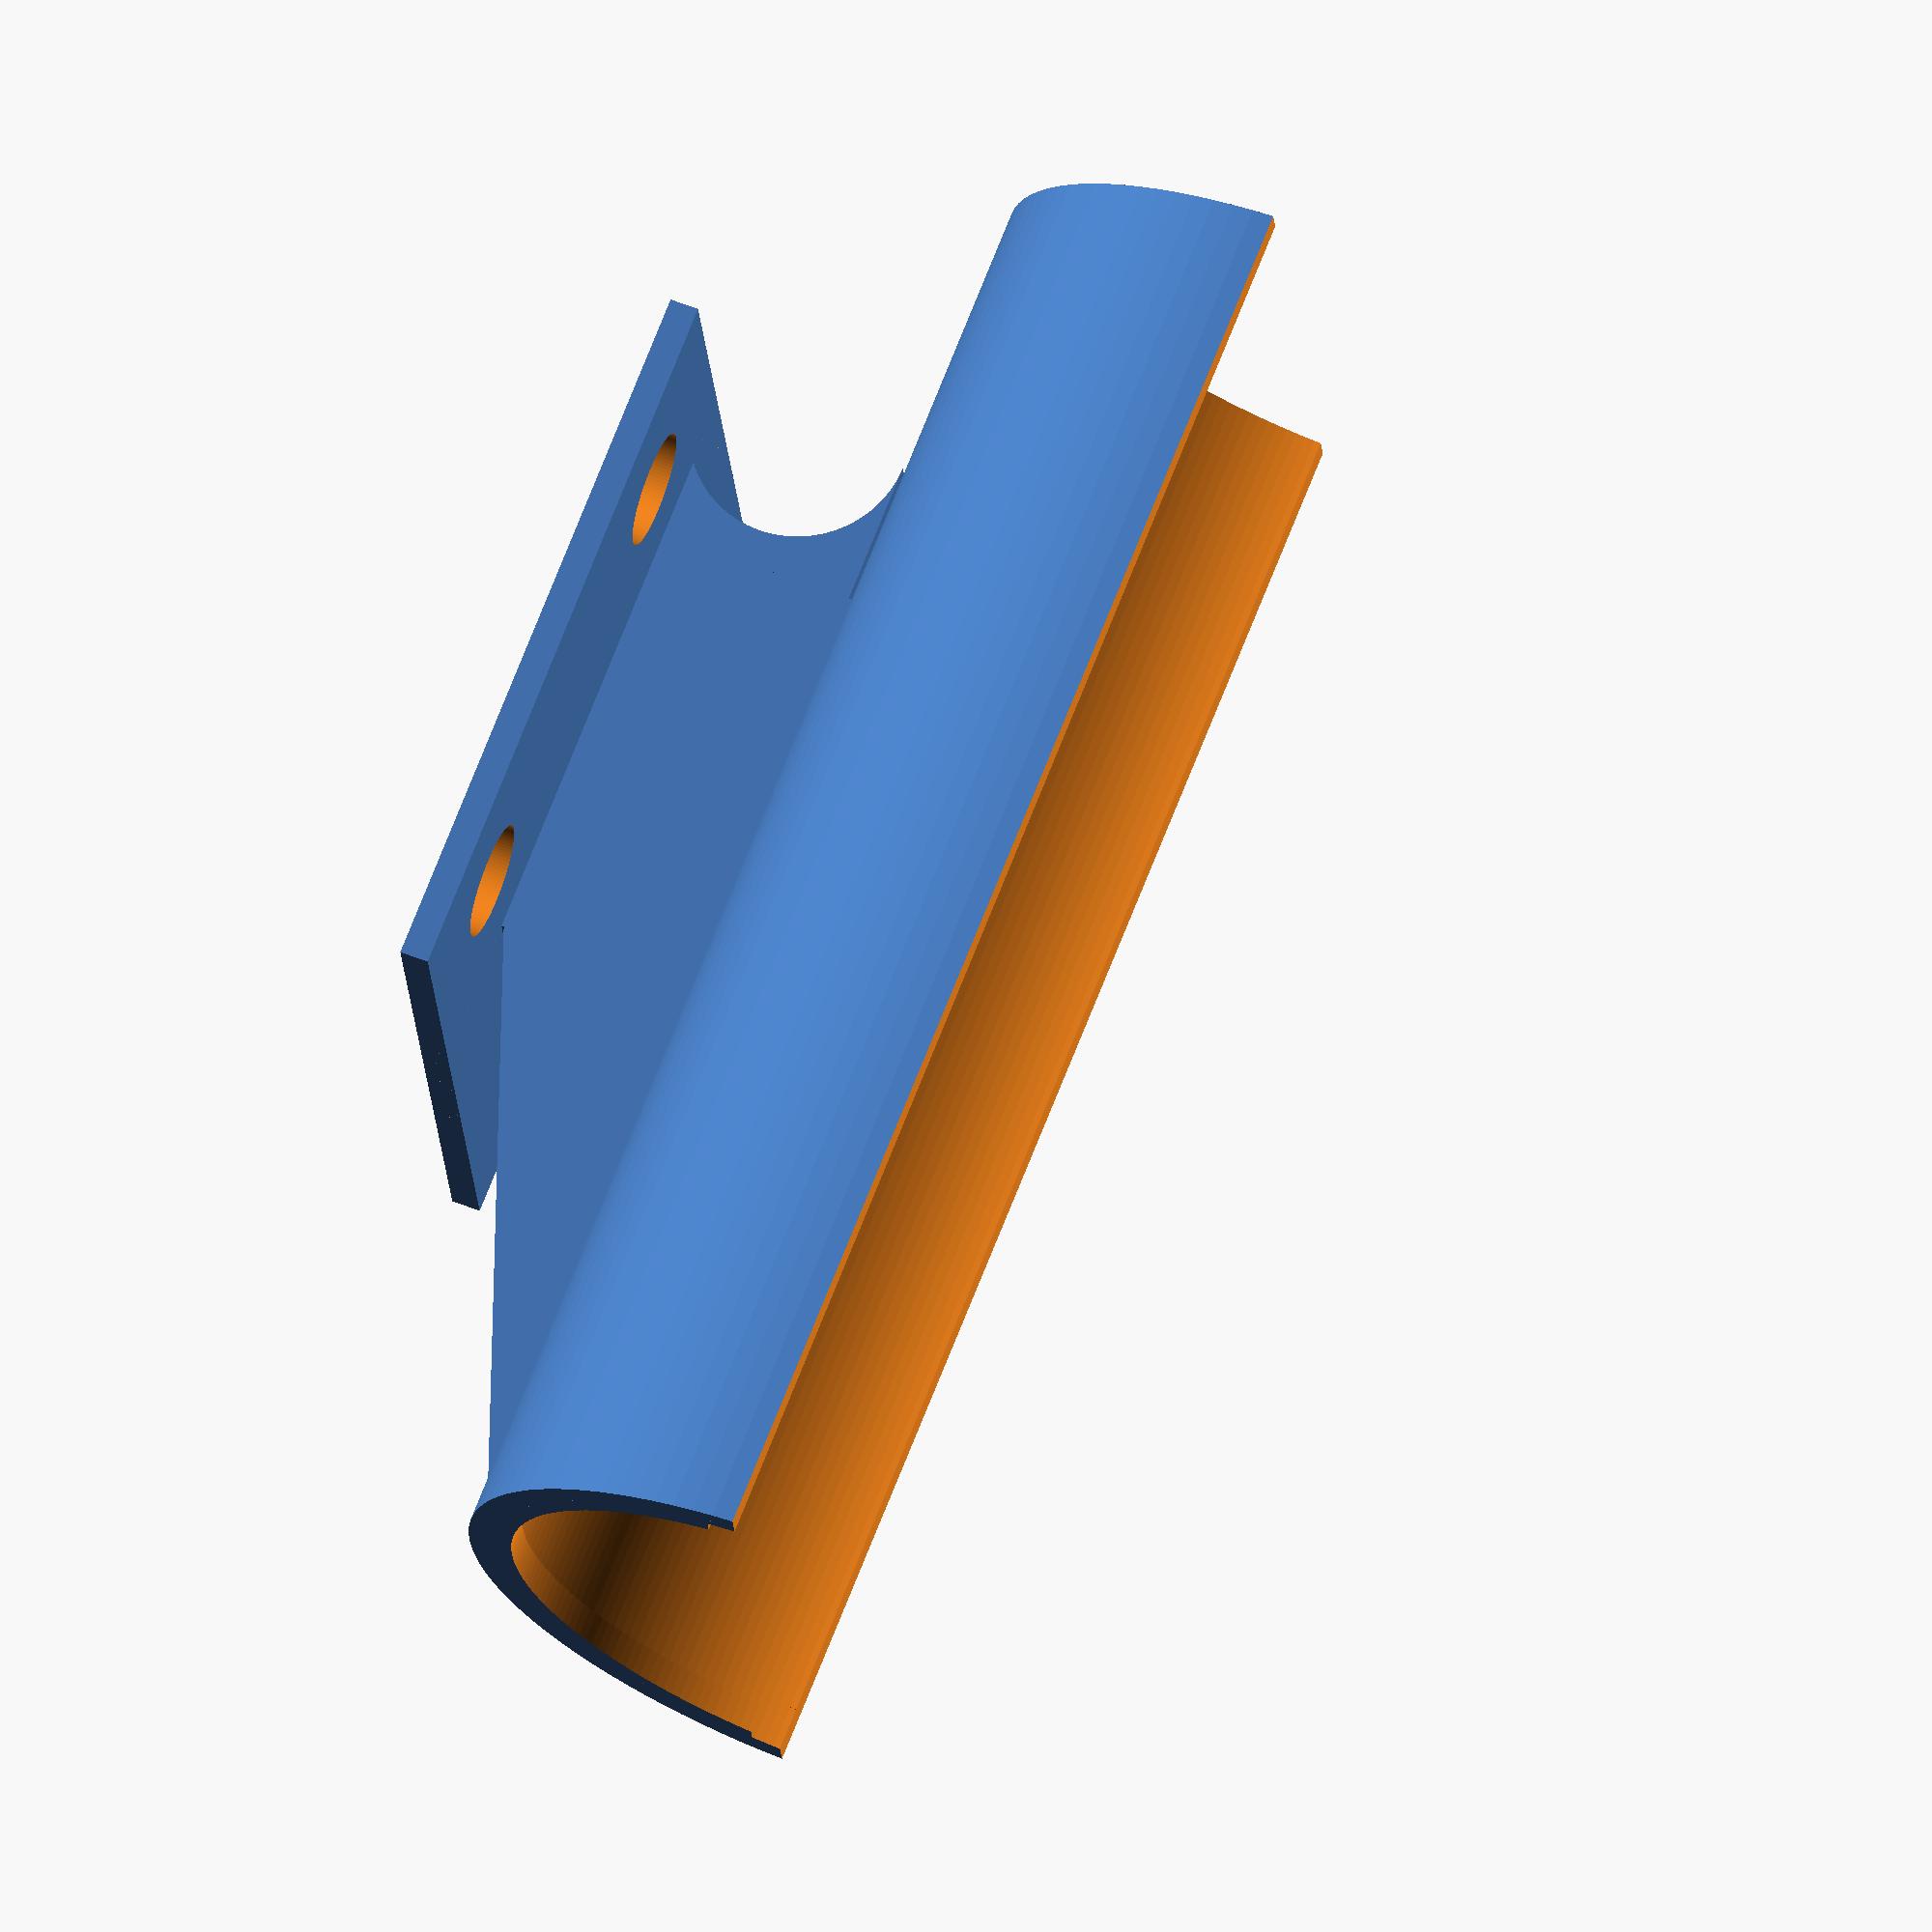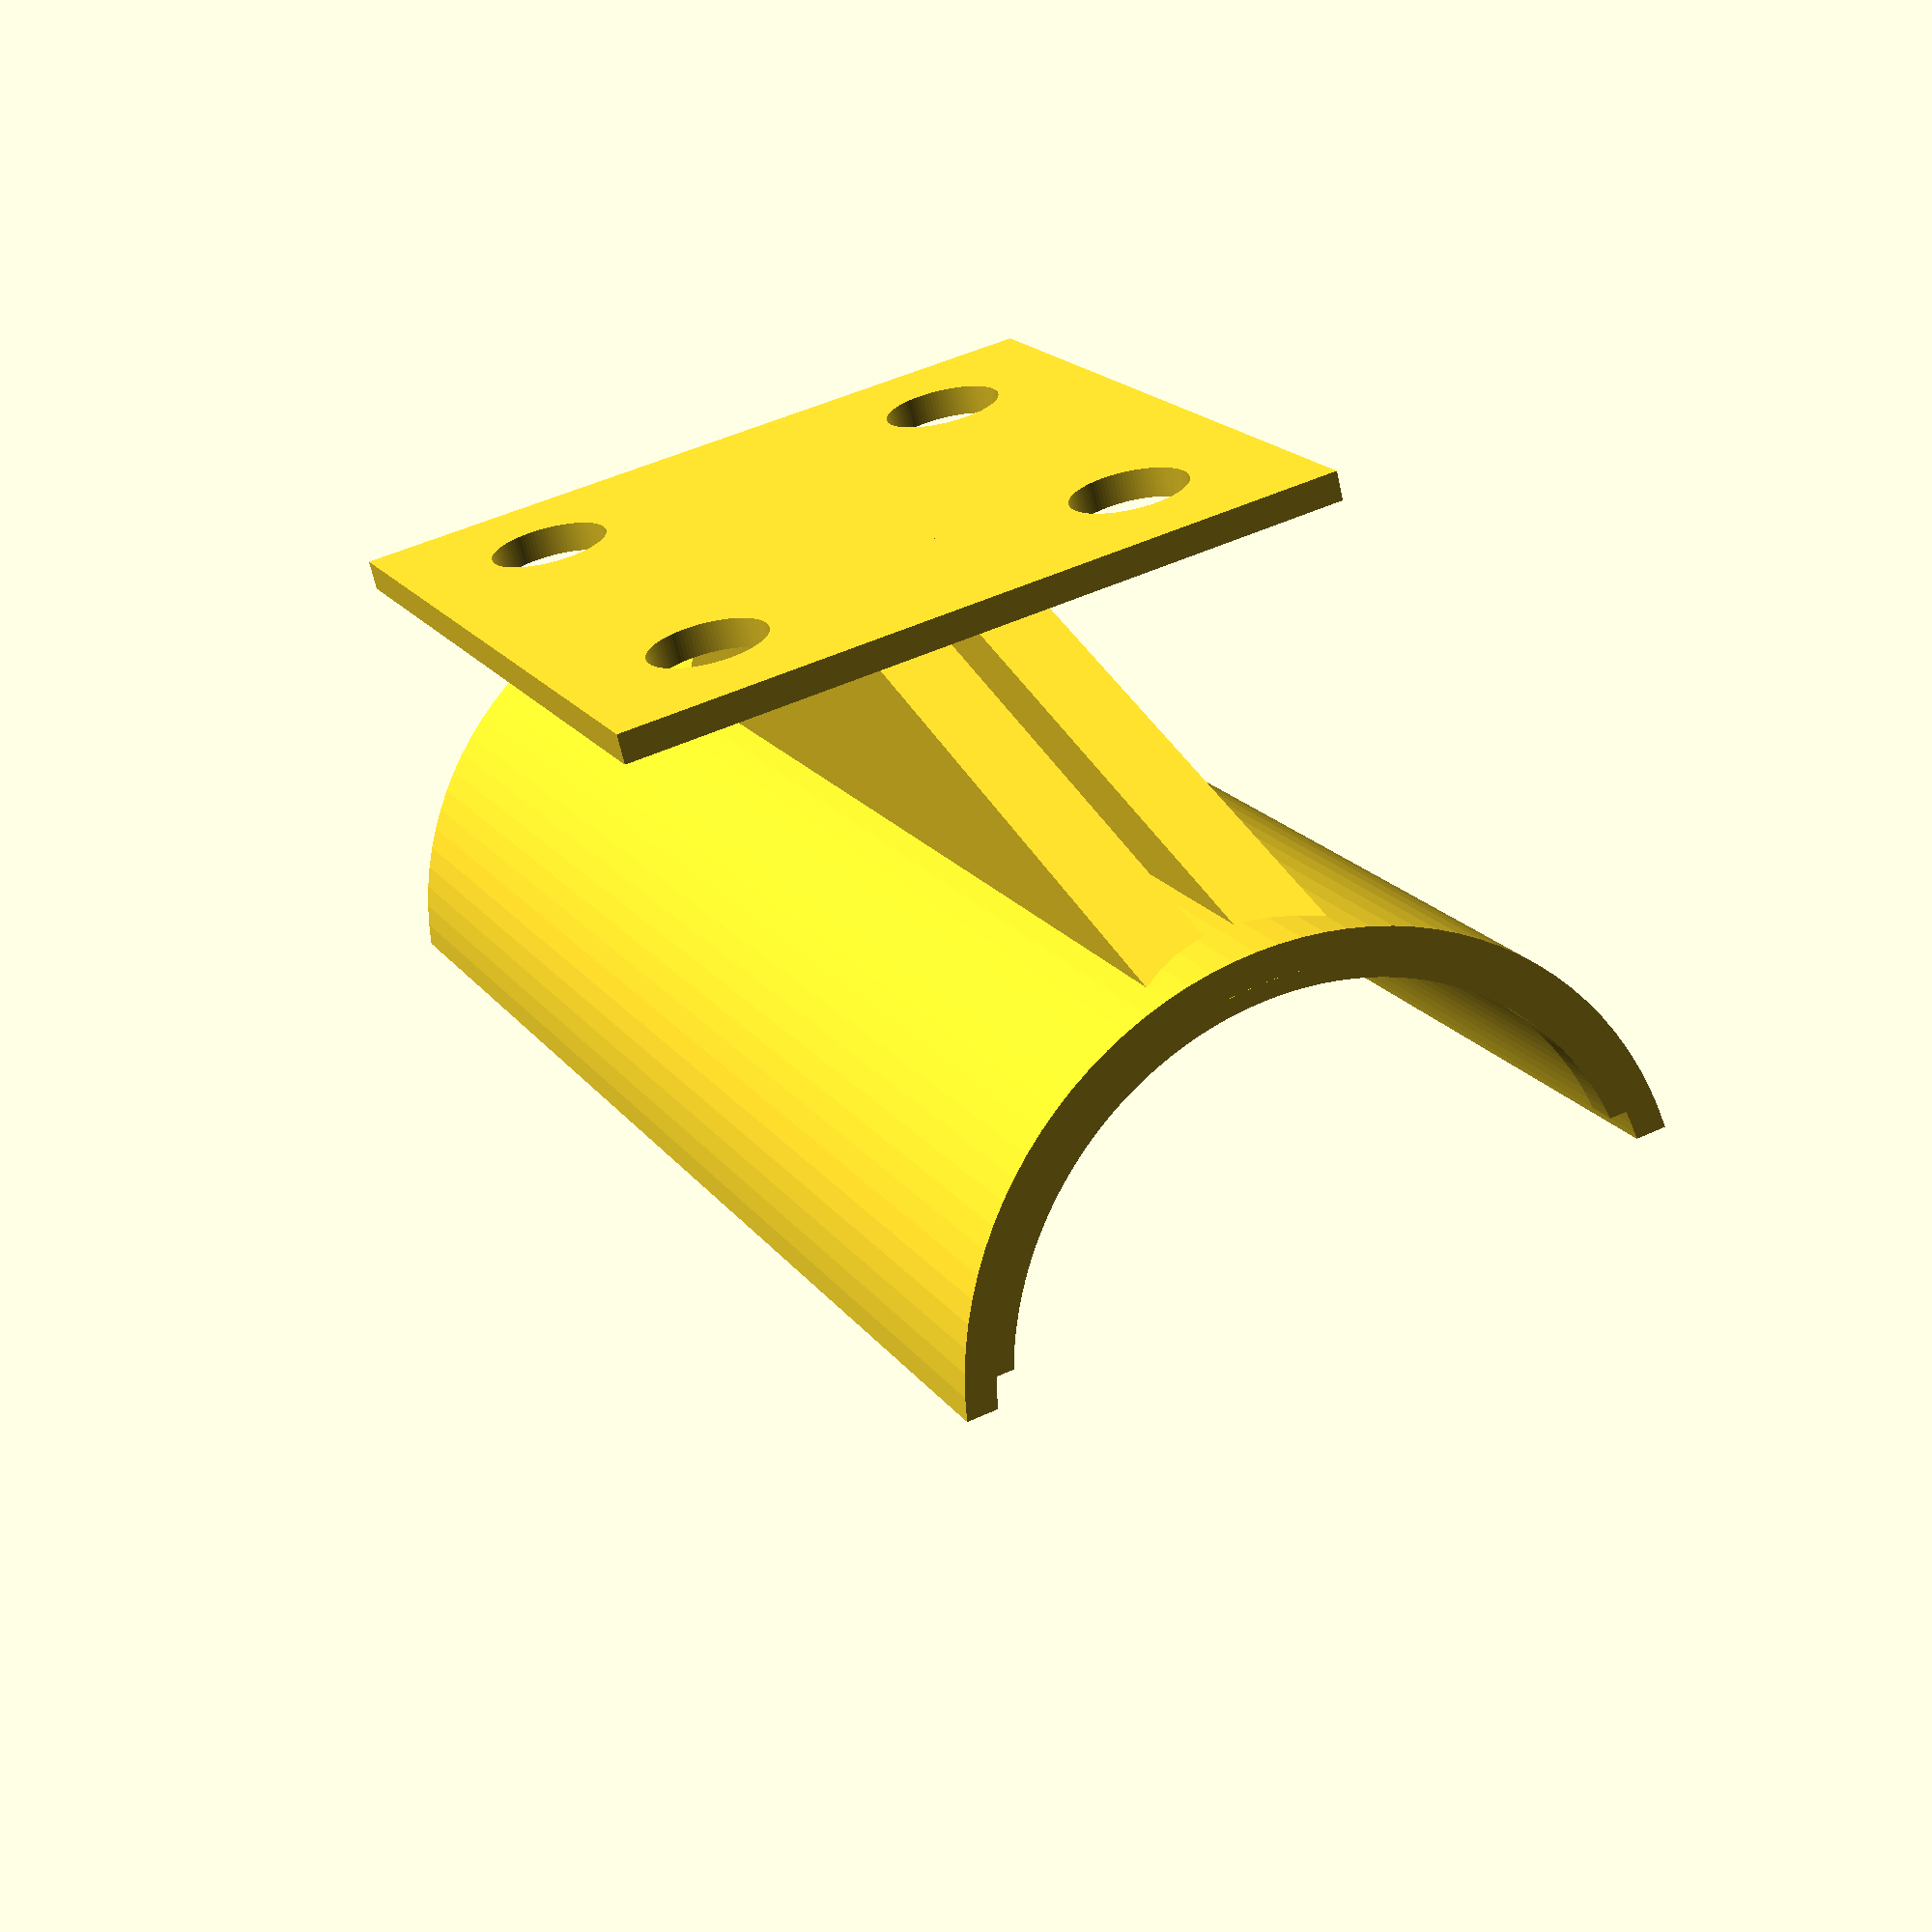
<openscad>
// Mouse rig base
//
//
//-----------------------------------------------------------------------------
// Main base piece
module main() {
    cube([50,50,2]);
}

module holes() {
    translate([10,10,-1]) {cylinder(h=4,r=4,$fn=100);}
    translate([40,40,-1]) {cylinder(h=4,r=4,$fn=100);}
    translate([40,10,-1]) {cylinder(h=4,r=4,$fn=100);}
    translate([10,40,-1]) {cylinder(h=4,r=4,$fn=100);}
}

difference(){
main();
holes();
}

//-----------------------------------------------------------------------------
// Raiser(s)
translate([19,10,1]) {cube([5,30,15]);}
translate([26,10,1]) {cube([5,30,15]);}


module crescent() {
   difference () {
       cube([15,10,5]);
       translate([7.5,0,-1]) {
            cylinder(h=7, r=7.5, $fn=100);
       }
   }
}

translate([19,0,15.5]) {rotate([0,90,0]) {crescent();}}
translate([26,0,15.5]) {rotate([0,90,0]) {crescent();}}

module slant_arm() {
   difference () {
       cube([40,15,5]);
       translate([0,0,-1]) {    
            rotate([0,0,20]) {
                cube([45,20,7]);
            }
       }
   }
}

translate([19,78,16]) {
    rotate([-90,0,-90]) {
        slant_arm();
    }
}

translate([26,78,16]) {
    rotate([-90,0,-90]) {
        slant_arm();
    }
}



//-----------------------------------------------------------------------------
// Mouse Half pipe
module tube() {
    difference() {
        cylinder(h=100,r=24,$fn=100);
        translate([0,0,-1]) {cylinder(h=102,r=22,$fn=200);}
    }
}

module lip() {
    difference() {
        cylinder(h=2,r=23,$fn=100);
        translate([0,-1,-1]) {cylinder(h=4,r=20.9,$fn=200);}
    }
}

module halfpipe() {
    difference() {
        rotate([0,0,0]) { tube(); }
        translate([-31,-62,-3]) { cube([65,65,105]); }
    } 
}
module halfpipe_shift() {
    translate([25,-20,39]) {
        rotate([-90,0,0]) { 
            halfpipe();
        }
    }
}

halfpipe_shift();

translate([25,80,40]){
difference(){
    translate([0,0,0]){
        rotate([90,0,0]){
            lip();
        }
    }
    translate([-30,-3,-6]){
        cube([60,4,60]);
    }
}
}



</openscad>
<views>
elev=119.9 azim=79.1 roll=248.1 proj=o view=wireframe
elev=246.5 azim=24.5 roll=347.4 proj=p view=wireframe
</views>
